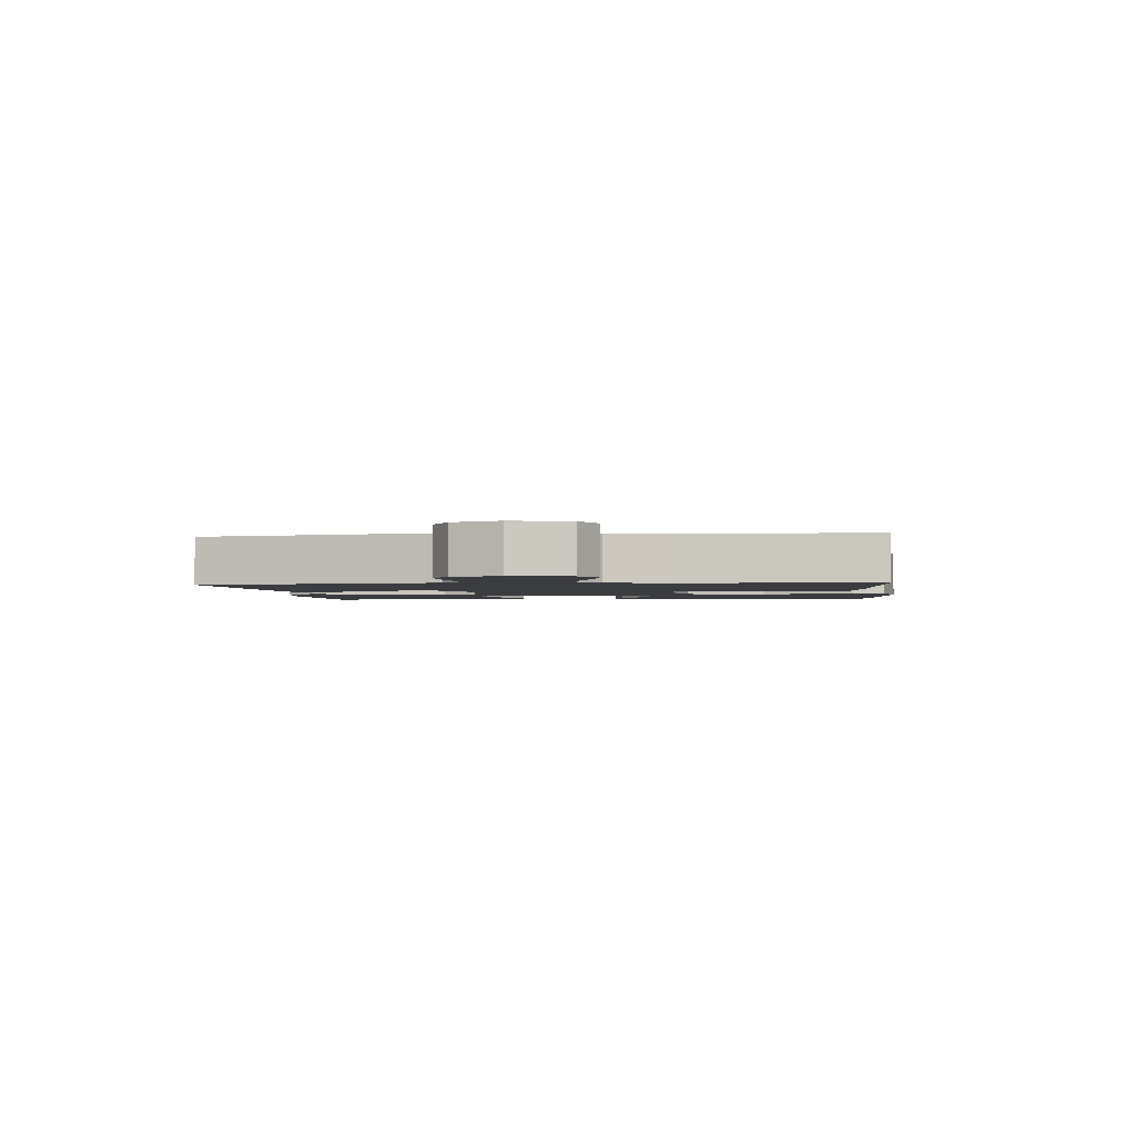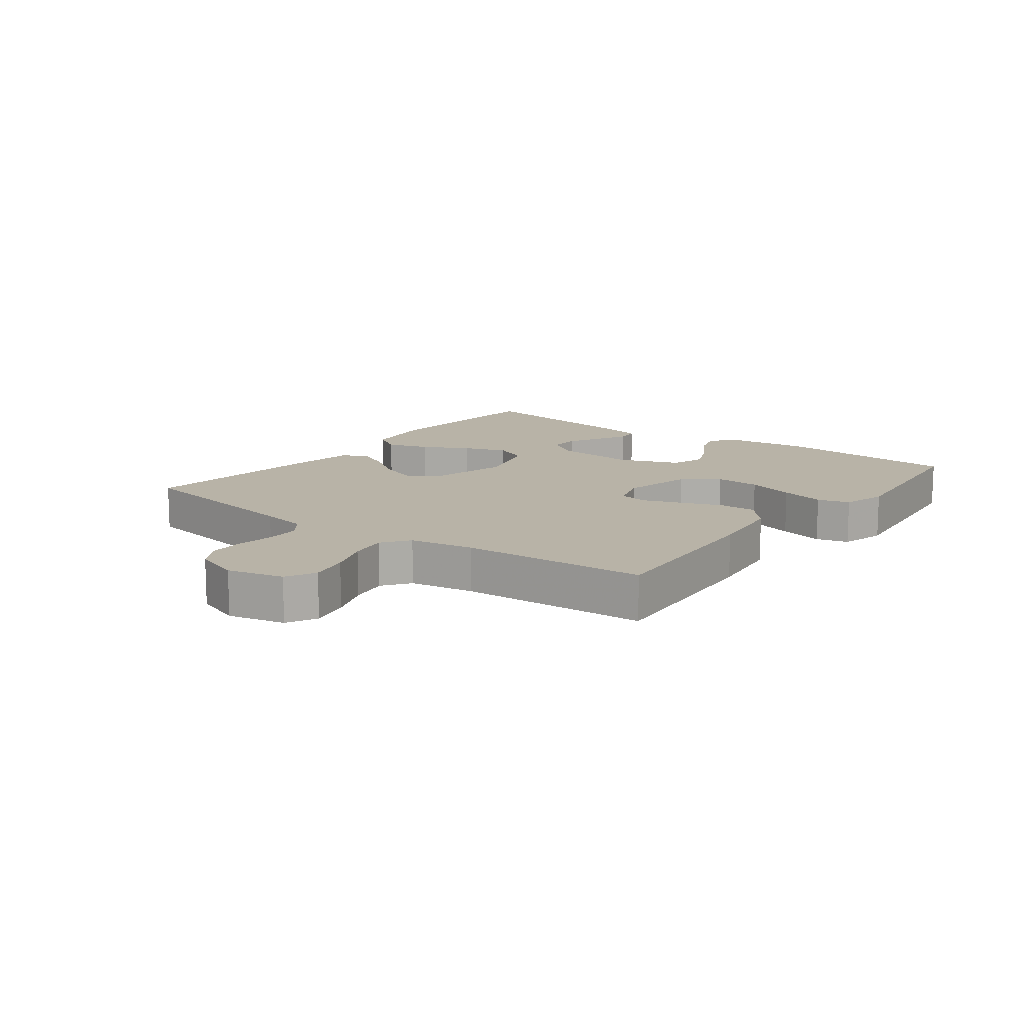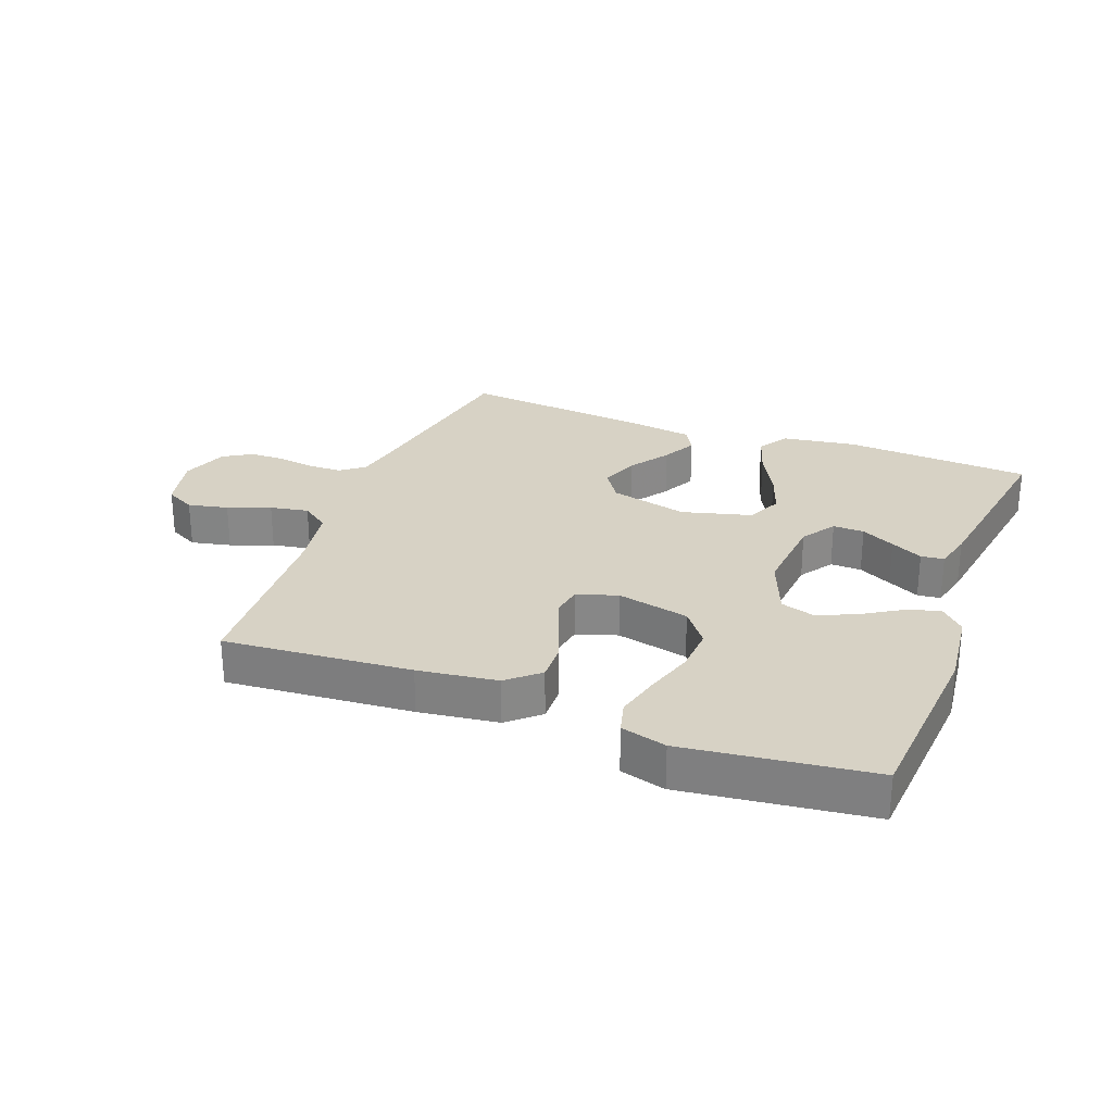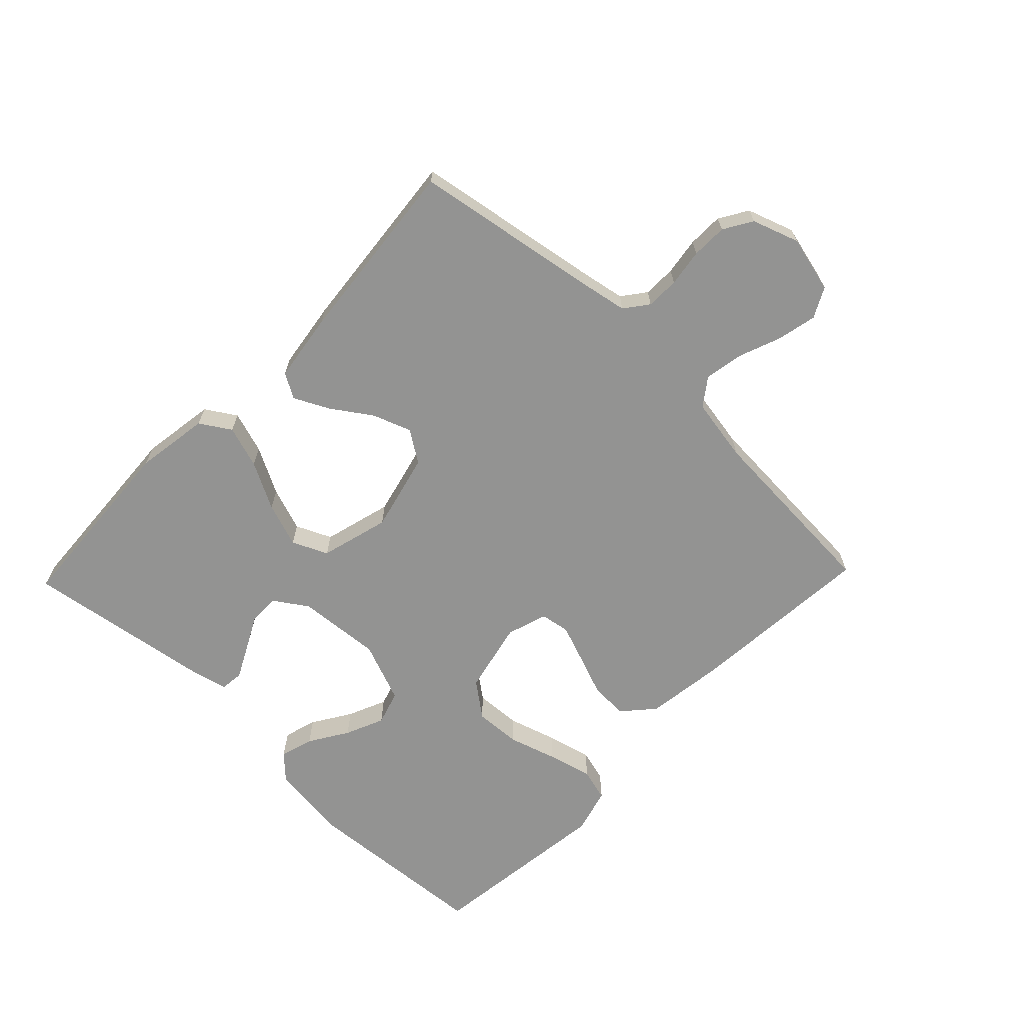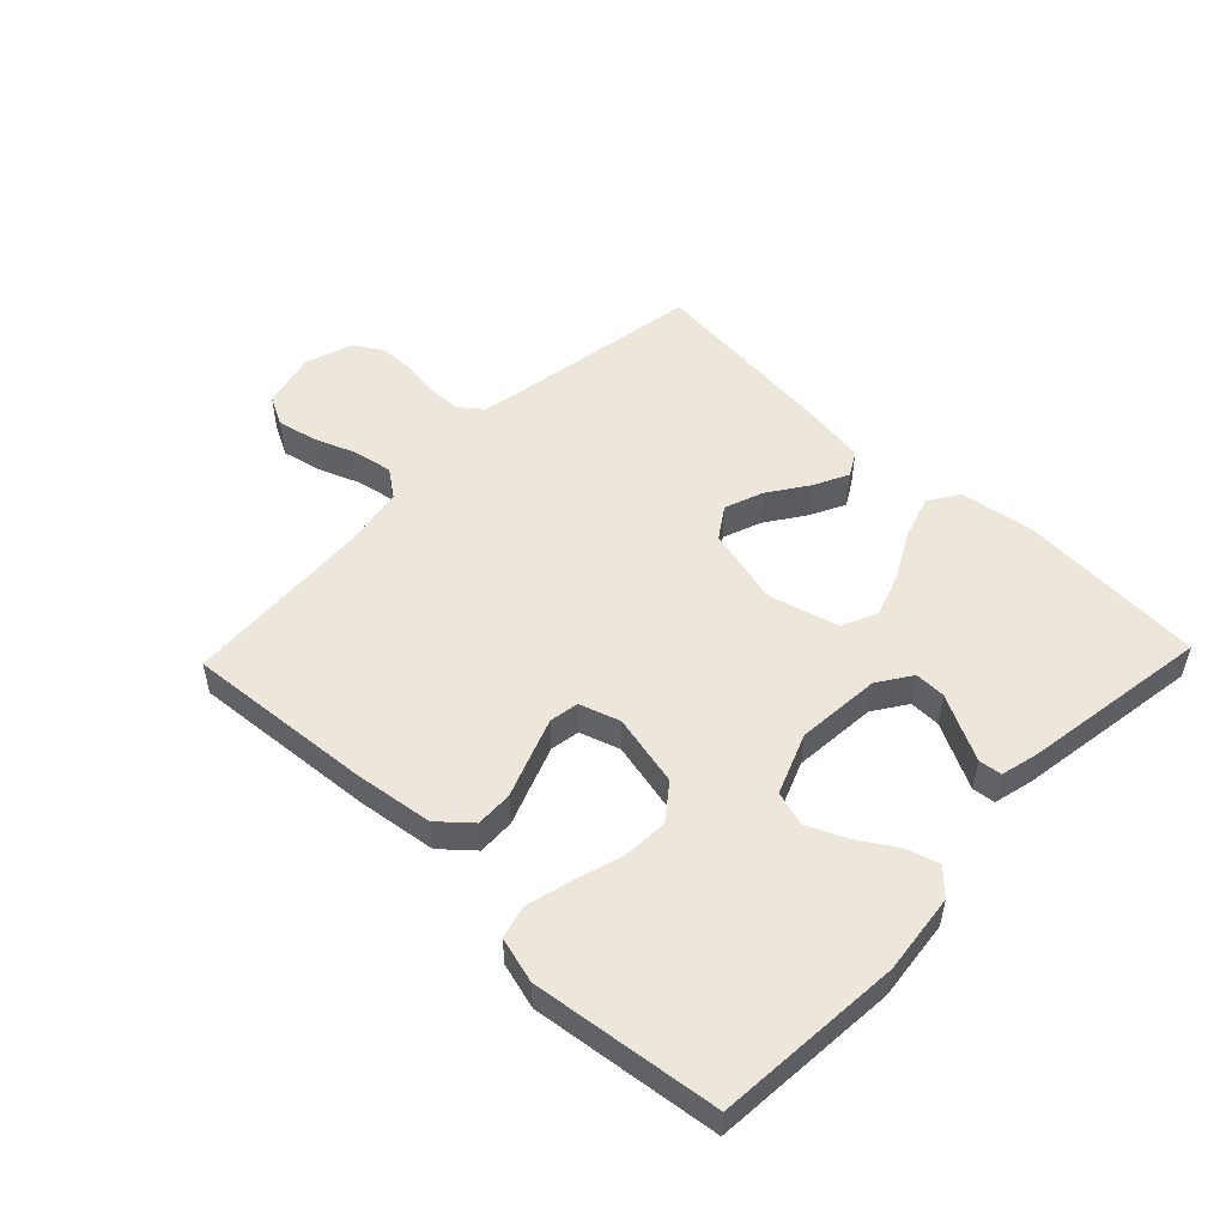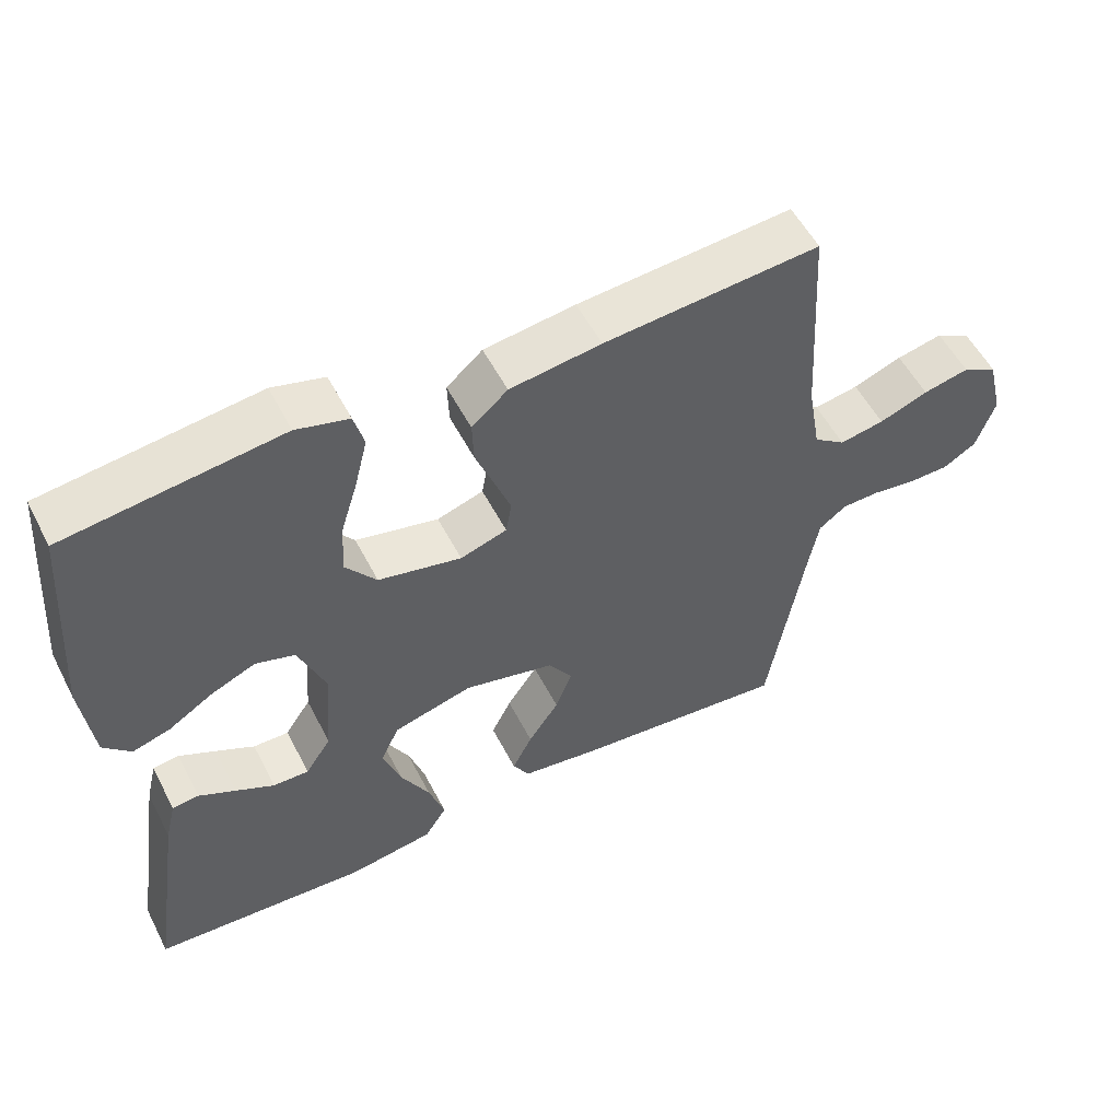
<metadata>
{"format":"obj","ext":"obj","renderer":"f3d","projection":"perspective","resolution":1024,"background":"white","views":[{"elev":-2.1,"azim":-83.9,"up":"+Y"},{"elev":12.9,"azim":-52.8,"up":"+Y"},{"elev":27.3,"azim":20.9,"up":"+Y"},{"elev":-66.7,"azim":-133.9,"up":"+Y"},{"elev":52.0,"azim":43.8,"up":"+Y"},{"elev":54.5,"azim":153.0,"up":"+Z"}]}
</metadata>
<code>
v 0.5 0.07 -0.5
v 0.2 0.07 -0.519
v 0.081 0.07 -0.501
v 0.05 0.07 -0.452
v 0.072 0.07 -0.384
v 0.112 0.07 -0.309
v 0.137 0.07 -0.238
v 0.111 0.07 -0.181
v 0 0.07 -0.151
v -0.126 0.07 -0.182
v -0.16 0.07 -0.233
v -0.137 0.07 -0.295
v -0.094 0.07 -0.358
v -0.066 0.07 -0.414
v -0.089 0.07 -0.454
v -0.2 0.07 -0.47
v -0.5 0.07 -0.5
v -0.55 0.07 -0.2
v -0.564 0.07 -0.125
v -0.602 0.07 -0.096
v -0.655 0.07 -0.095
v -0.715 0.07 -0.104
v -0.772 0.07 -0.103
v -0.818 0.07 -0.075
v -0.844 0.07 0
v -0.822 0.07 0.091
v -0.774 0.07 0.116
v -0.71 0.07 0.102
v -0.642 0.07 0.076
v -0.58 0.07 0.065
v -0.536 0.07 0.097
v -0.518 0.07 0.2
v -0.5 0.07 0.5
v -0.2 0.07 0.476
v -0.073 0.07 0.459
v -0.023 0.07 0.415
v -0.025 0.07 0.355
v -0.05 0.07 0.289
v -0.073 0.07 0.227
v -0.065 0.07 0.18
v 0 0.07 0.159
v 0.116 0.07 0.185
v 0.159 0.07 0.241
v 0.155 0.07 0.315
v 0.131 0.07 0.393
v 0.113 0.07 0.465
v 0.127 0.07 0.517
v 0.2 0.07 0.537
v 0.5 0.07 0.5
v 0.523 0.07 0.2
v 0.508 0.07 0.071
v 0.47 0.07 0.032
v 0.417 0.07 0.048
v 0.355 0.07 0.087
v 0.293 0.07 0.114
v 0.238 0.07 0.097
v 0.2 0.07 0
v 0.211 0.07 -0.135
v 0.247 0.07 -0.189
v 0.297 0.07 -0.188
v 0.351 0.07 -0.16
v 0.402 0.07 -0.134
v 0.439 0.07 -0.138
v 0.454 0.07 -0.2
v 0.5 0 -0.5
v 0.2 0 -0.519
v 0.081 0 -0.501
v 0.05 0 -0.452
v 0.072 0 -0.384
v 0.112 0 -0.309
v 0.137 0 -0.238
v 0.111 0 -0.181
v 0 0 -0.151
v -0.126 0 -0.182
v -0.16 0 -0.233
v -0.137 0 -0.295
v -0.094 0 -0.358
v -0.066 0 -0.414
v -0.089 0 -0.454
v -0.2 0 -0.47
v -0.5 0 -0.5
v -0.55 0 -0.2
v -0.564 0 -0.125
v -0.602 0 -0.096
v -0.655 0 -0.095
v -0.715 0 -0.104
v -0.772 0 -0.103
v -0.818 0 -0.075
v -0.844 0 0
v -0.822 0 0.091
v -0.774 0 0.116
v -0.71 0 0.102
v -0.642 0 0.076
v -0.58 0 0.065
v -0.536 0 0.097
v -0.518 0 0.2
v -0.5 0 0.5
v -0.2 0 0.476
v -0.073 0 0.459
v -0.023 0 0.415
v -0.025 0 0.355
v -0.05 0 0.289
v -0.073 0 0.227
v -0.065 0 0.18
v 0 0 0.159
v 0.116 0 0.185
v 0.159 0 0.241
v 0.155 0 0.315
v 0.131 0 0.393
v 0.113 0 0.465
v 0.127 0 0.517
v 0.2 0 0.537
v 0.5 0 0.5
v 0.523 0 0.2
v 0.508 0 0.071
v 0.47 0 0.032
v 0.417 0 0.048
v 0.355 0 0.087
v 0.293 0 0.114
v 0.238 0 0.097
v 0.2 0 0
v 0.211 0 -0.135
v 0.247 0 -0.189
v 0.297 0 -0.188
v 0.351 0 -0.16
v 0.402 0 -0.134
v 0.439 0 -0.138
v 0.454 0 -0.2
f 4 5 6
f 3 4 6
f 2 3 6
f 1 2 6
f 64 1 6
f 63 64 6
f 62 63 6
f 61 62 6
f 60 61 6
f 59 60 6 7
f 58 59 7 8
f 57 58 8 9
f 56 57 9 10
f 52 53 54
f 51 52 54
f 50 51 54
f 49 50 54
f 48 49 54
f 47 48 54
f 46 47 54
f 45 46 54
f 44 45 54
f 43 44 54 55
f 42 43 55 56
f 36 37 38
f 35 36 38
f 34 35 38
f 33 34 38
f 32 33 38
f 31 32 38 39
f 30 31 39 40
f 27 28 29
f 26 27 29
f 25 26 29
f 24 25 29
f 23 24 29
f 22 23 29
f 21 22 29
f 20 21 29 30
f 30 40 41
f 20 30 41
f 19 20 41
f 16 17 18
f 15 16 18
f 14 15 18
f 13 14 18
f 12 13 18
f 11 12 18 19
f 42 56 10
f 41 42 10
f 19 41 10
f 10 11 19
f 70 69 68
f 70 68 67
f 70 67 66
f 70 66 65
f 70 65 128
f 70 128 127
f 70 127 126
f 70 126 125
f 70 125 124
f 71 70 124 123
f 72 71 123 122
f 73 72 122 121
f 74 73 121 120
f 118 117 116
f 118 116 115
f 118 115 114
f 118 114 113
f 118 113 112
f 118 112 111
f 118 111 110
f 118 110 109
f 118 109 108
f 119 118 108 107
f 120 119 107 106
f 102 101 100
f 102 100 99
f 102 99 98
f 102 98 97
f 102 97 96
f 103 102 96 95
f 104 103 95 94
f 93 92 91
f 93 91 90
f 93 90 89
f 93 89 88
f 93 88 87
f 93 87 86
f 93 86 85
f 94 93 85 84
f 105 104 94
f 105 94 84
f 105 84 83
f 82 81 80
f 82 80 79
f 82 79 78
f 82 78 77
f 82 77 76
f 83 82 76 75
f 74 120 106
f 74 106 105
f 74 105 83
f 83 75 74
f 1 65 66 2
f 2 66 67 3
f 3 67 68 4
f 4 68 69 5
f 5 69 70 6
f 6 70 71 7
f 7 71 72 8
f 8 72 73 9
f 9 73 74 10
f 10 74 75 11
f 11 75 76 12
f 12 76 77 13
f 13 77 78 14
f 14 78 79 15
f 15 79 80 16
f 16 80 81 17
f 17 81 82 18
f 18 82 83 19
f 19 83 84 20
f 20 84 85 21
f 21 85 86 22
f 22 86 87 23
f 23 87 88 24
f 24 88 89 25
f 25 89 90 26
f 26 90 91 27
f 27 91 92 28
f 28 92 93 29
f 29 93 94 30
f 30 94 95 31
f 31 95 96 32
f 32 96 97 33
f 33 97 98 34
f 34 98 99 35
f 35 99 100 36
f 36 100 101 37
f 37 101 102 38
f 38 102 103 39
f 39 103 104 40
f 40 104 105 41
f 41 105 106 42
f 42 106 107 43
f 43 107 108 44
f 44 108 109 45
f 45 109 110 46
f 46 110 111 47
f 47 111 112 48
f 48 112 113 49
f 49 113 114 50
f 50 114 115 51
f 51 115 116 52
f 52 116 117 53
f 53 117 118 54
f 54 118 119 55
f 55 119 120 56
f 56 120 121 57
f 57 121 122 58
f 58 122 123 59
f 59 123 124 60
f 60 124 125 61
f 61 125 126 62
f 62 126 127 63
f 63 127 128 64
f 64 128 65 1

</code>
